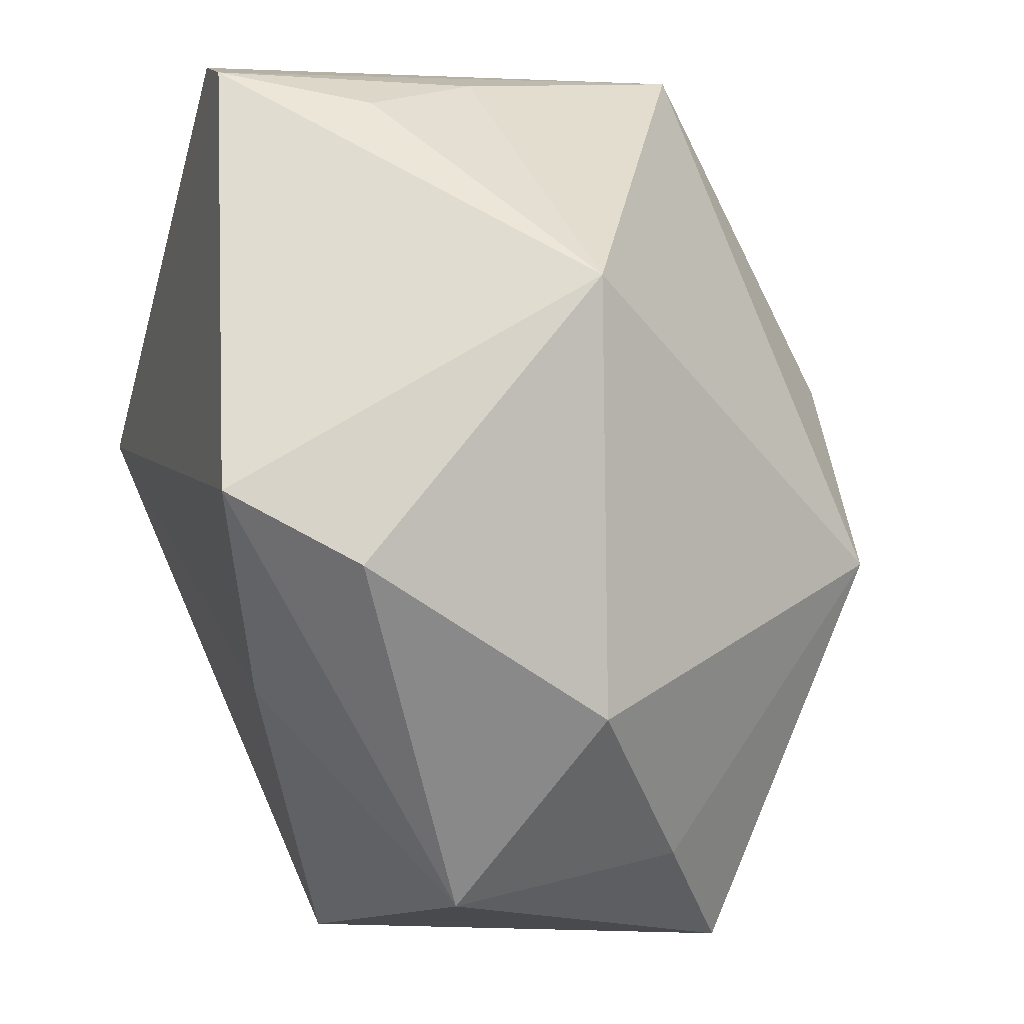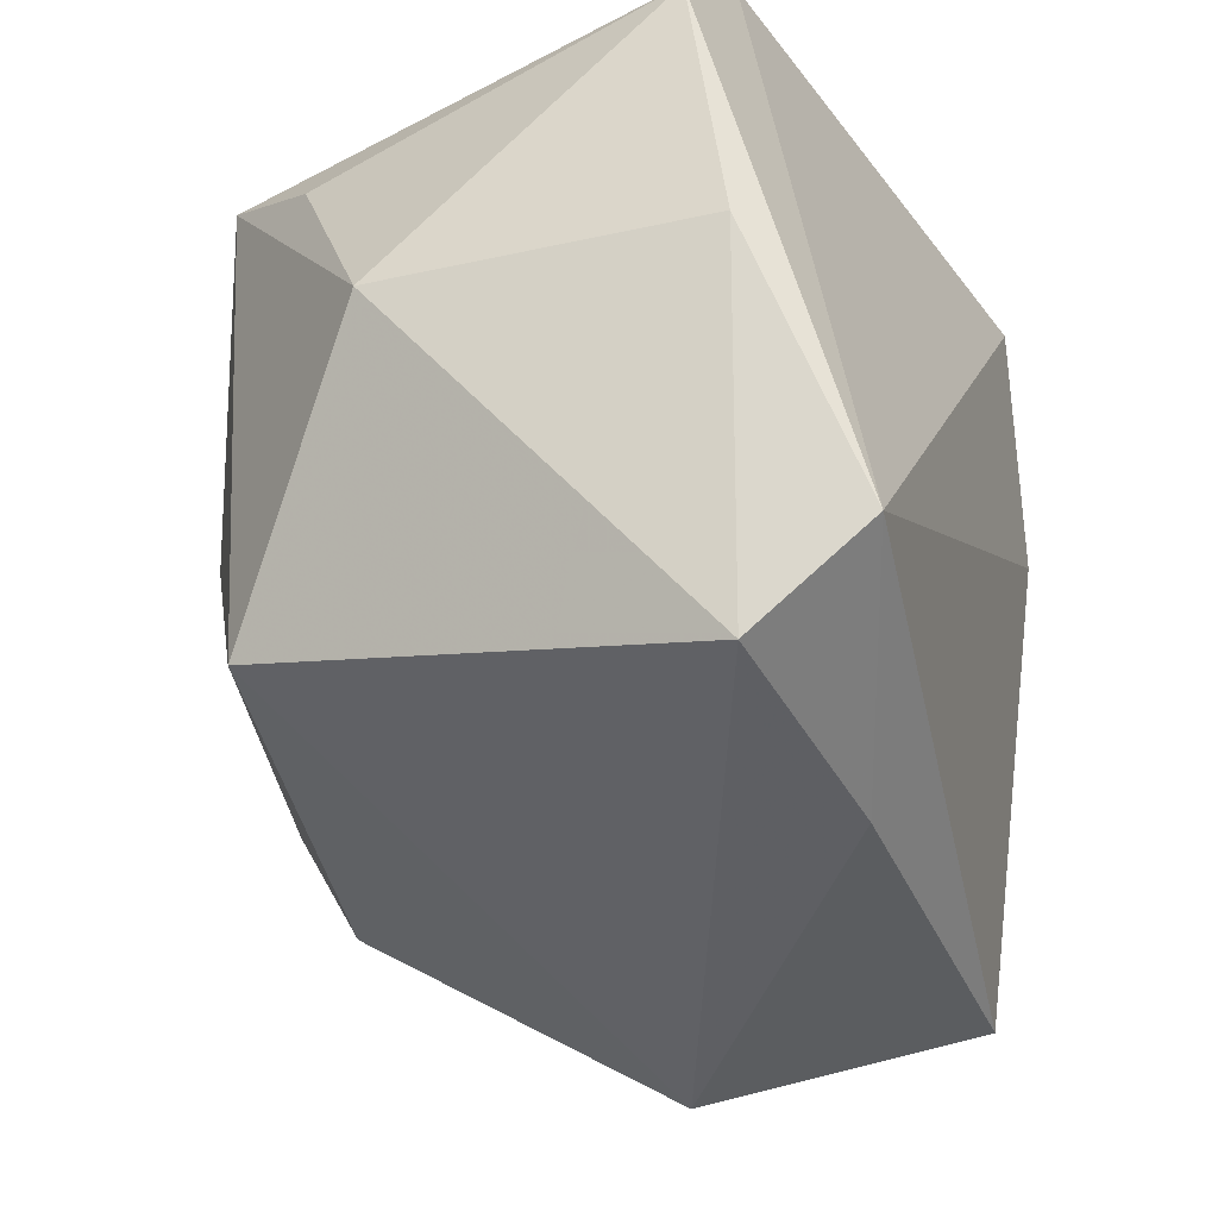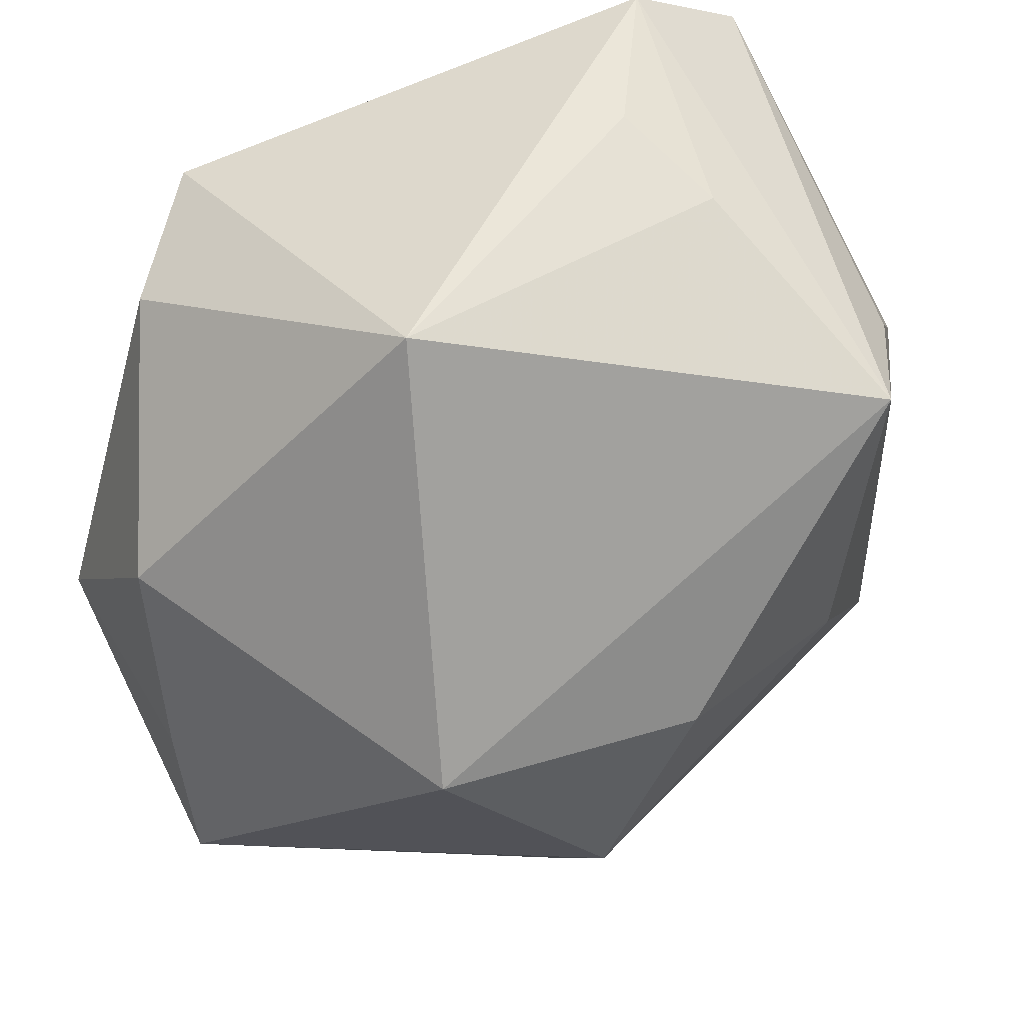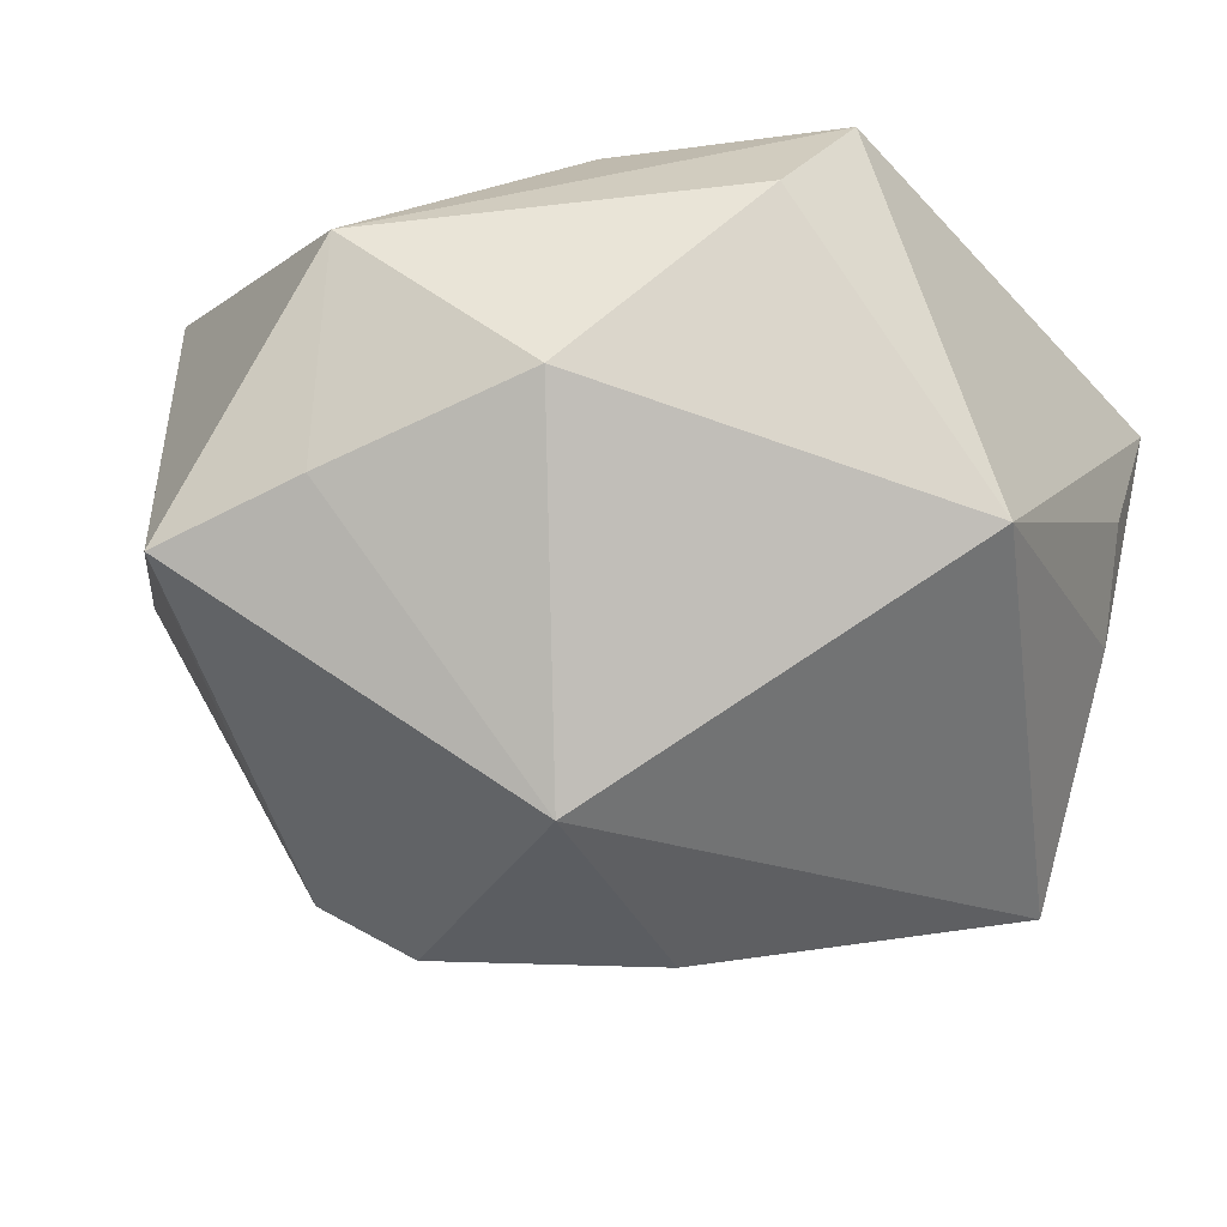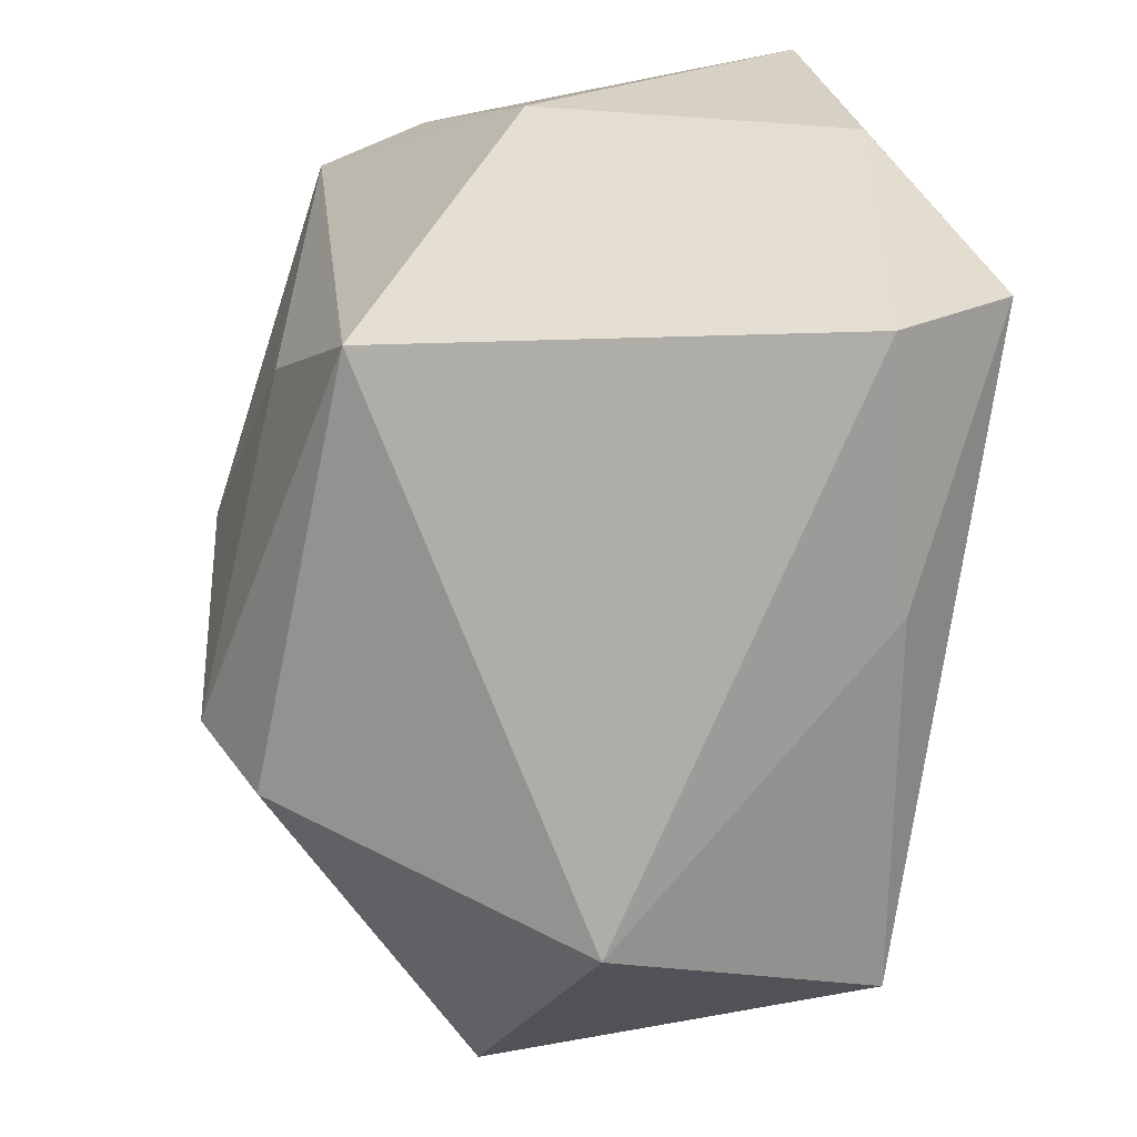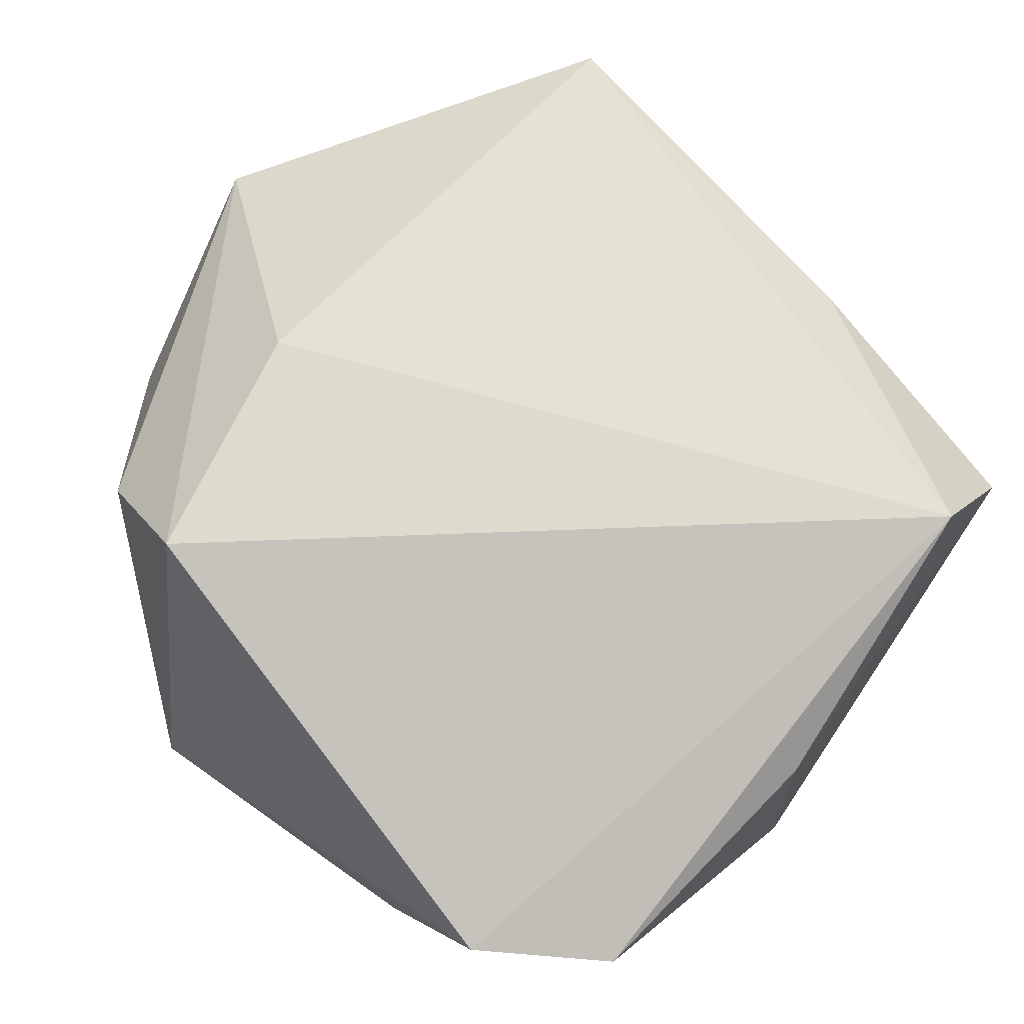
<metadata>
{"format":"obj","ext":"obj","renderer":"f3d","projection":"perspective","resolution":1024,"background":"white","views":[{"elev":45.9,"azim":69.5,"up":"+Y"},{"elev":-25.9,"azim":-71.9,"up":"+Y"},{"elev":55.5,"azim":147.3,"up":"+Y"},{"elev":-20.6,"azim":115.8,"up":"+Z"},{"elev":-56.3,"azim":-94.3,"up":"+Y"},{"elev":71.3,"azim":-142.6,"up":"+Z"}]}
</metadata>
<code>
v 0.03297 0.0299 0.02241
v -0.0259 0.03266 -0.03412
v -0.02071 0.04266 -0.008148
v -0.01764 0.04576 0.004218
v 0.01487 -0.0498 -0.0005209
v -0.04568 0.008569 -0.01257
v 0.03064 0.00598 -0.03535
v -0.01717 -0.0359 0.02538
v 0.02645 0.008103 0.03326
v -0.02101 -0.004282 -0.0359
v -0.03336 -0.02041 -0.02849
v -0.03437 0.0275 -0.02286
v -0.02881 0.04576 0.01823
v 0.02197 -0.04291 0.02778
v 0.02362 -0.03164 -0.0236
v 0.04917 -0.009949 -0.005696
v 0.01358 -0.01756 -0.0418
v -0.04514 0.009806 0.02166
v 0.05014 -0.02632 -0.01084
v -0.04393 -0.02992 0.02127
v 0.01325 -0.0295 -0.03491
v -0.0415 0.03735 0.01673
v 0.04833 -0.008816 0.01892
v 0.02129 0.03318 0.03326
v 0.01739 0.04557 -0.008718
v 0.04662 0.01269 0.001518
v -0.0429 -0.01977 0.03326
v 0.002849 0.005163 -0.04255
f 5 19 14
f 11 5 20
f 14 19 23
f 7 19 17
f 8 5 14
f 20 5 8
f 17 19 21
f 21 11 17
f 5 11 21
f 17 11 10
f 10 11 2
f 6 11 20
f 2 11 6
f 9 23 24
f 14 23 9
f 28 7 17
f 2 7 28
f 17 10 28
f 28 10 2
f 19 5 15
f 15 21 19
f 5 21 15
f 20 8 27
f 27 8 14
f 27 9 24
f 14 9 27
f 25 7 2
f 25 26 7
f 12 22 2
f 2 6 12
f 12 6 22
f 19 7 16
f 7 26 16
f 16 23 19
f 16 26 23
f 24 23 1
f 23 26 1
f 1 25 24
f 26 25 1
f 22 6 18
f 18 27 22
f 18 6 20
f 20 27 18
f 2 22 13
f 13 27 24
f 22 27 13
f 24 25 13
f 13 25 4
f 3 25 2
f 4 25 3
f 2 13 3
f 3 13 4

</code>
